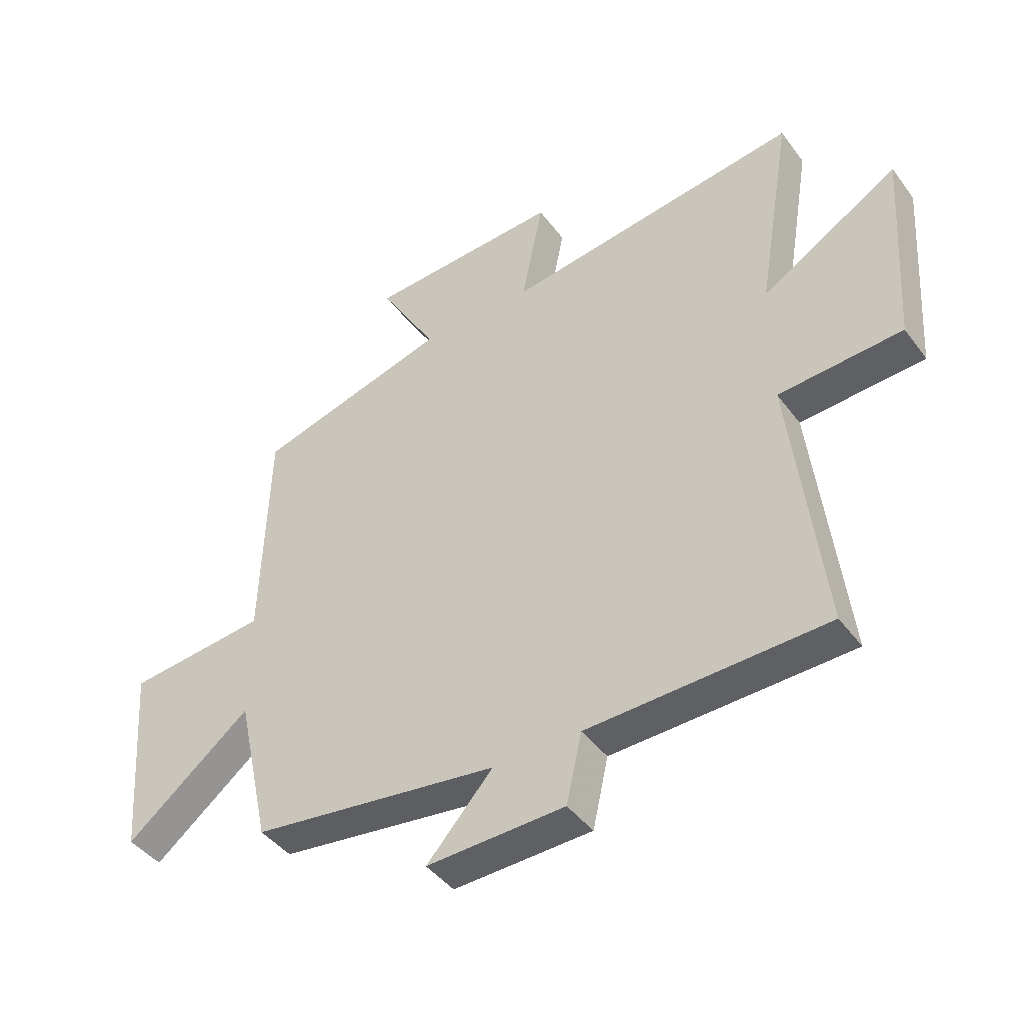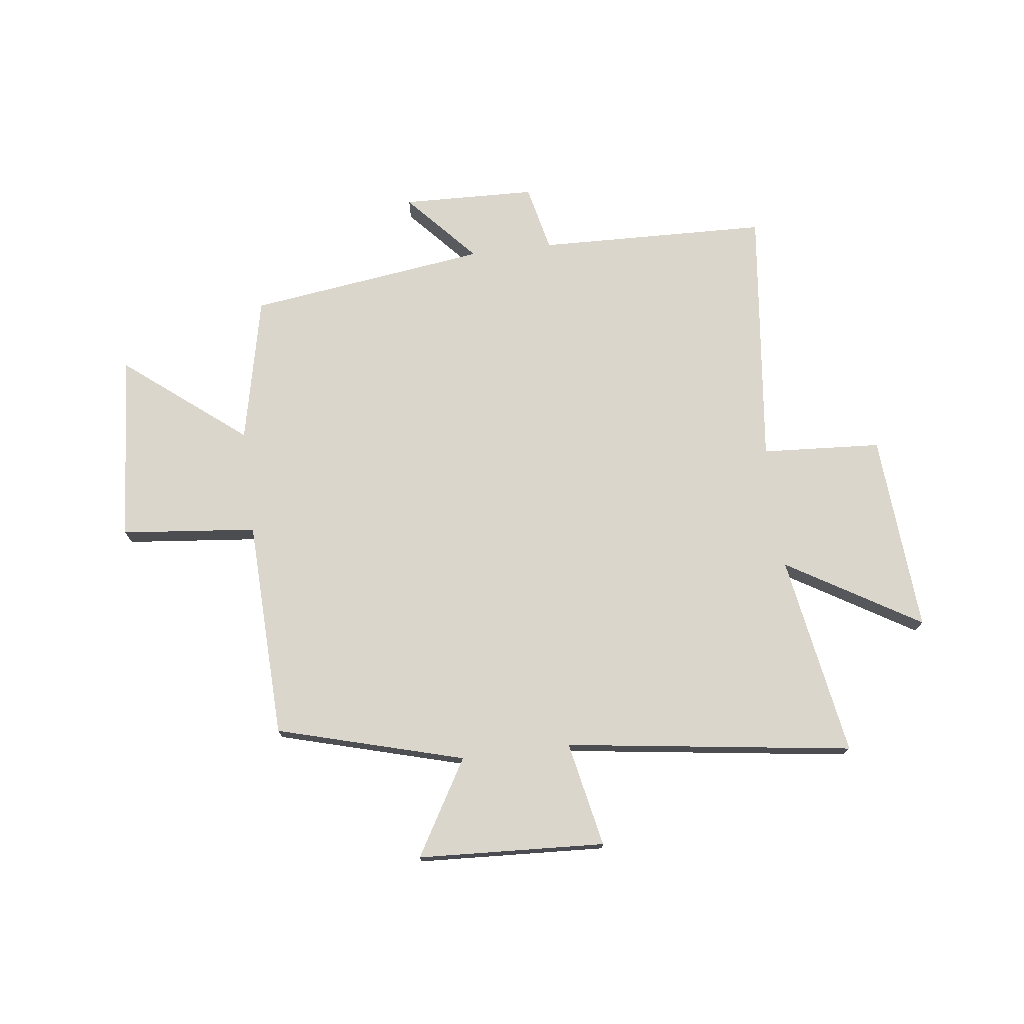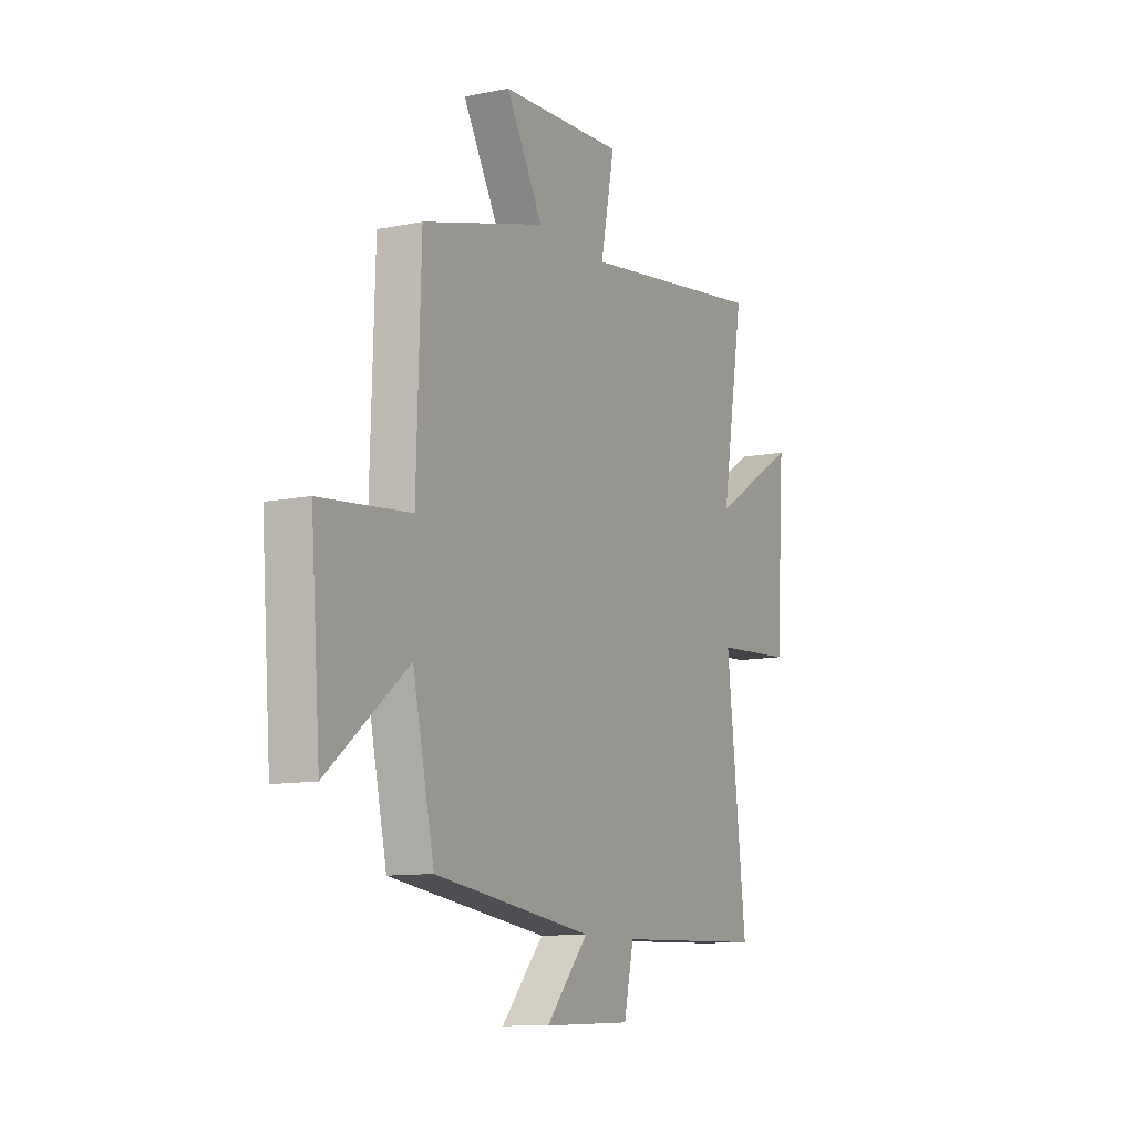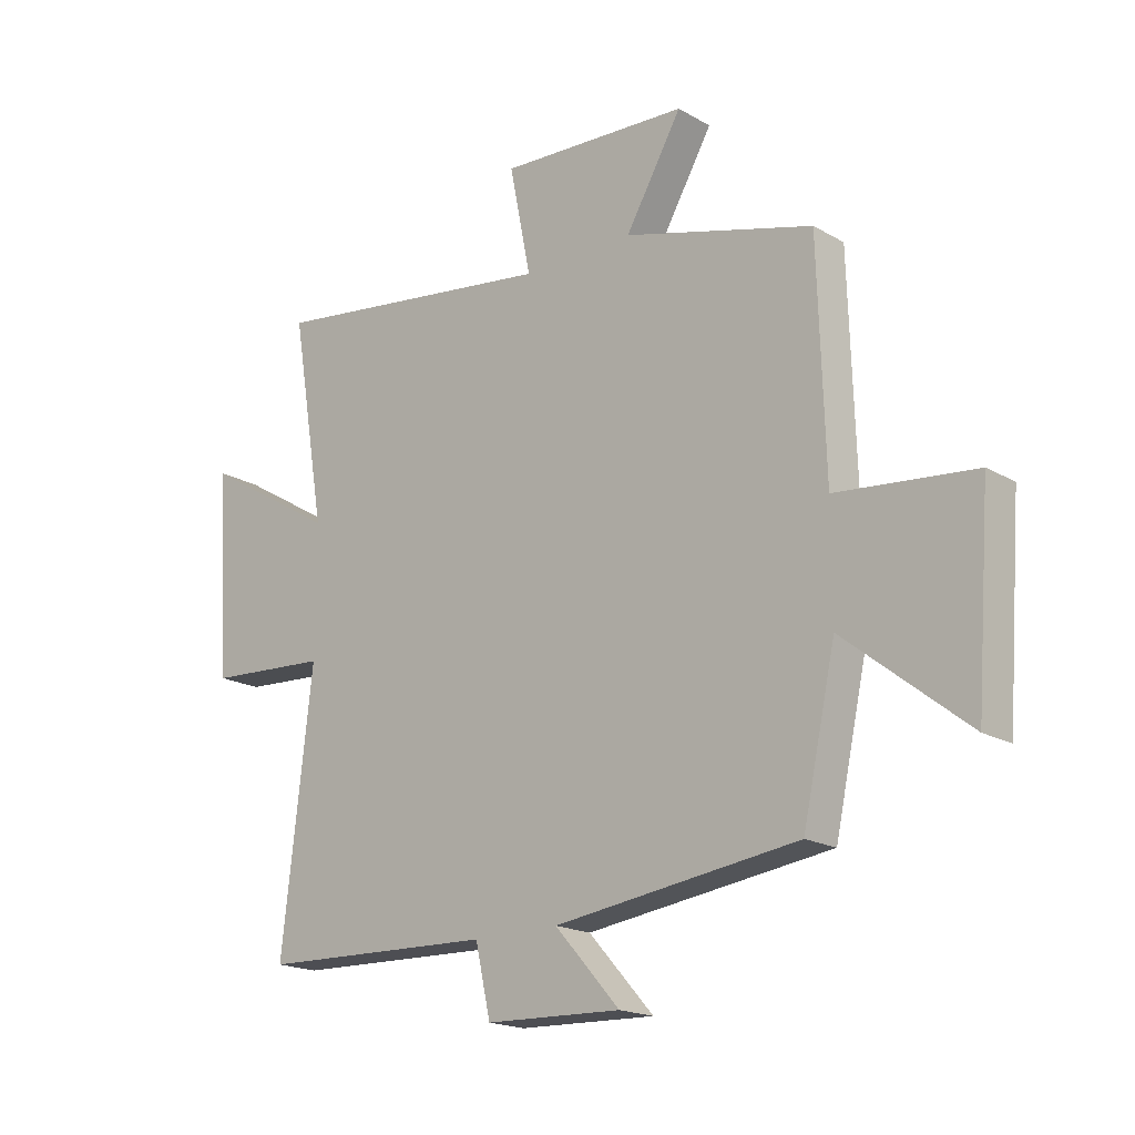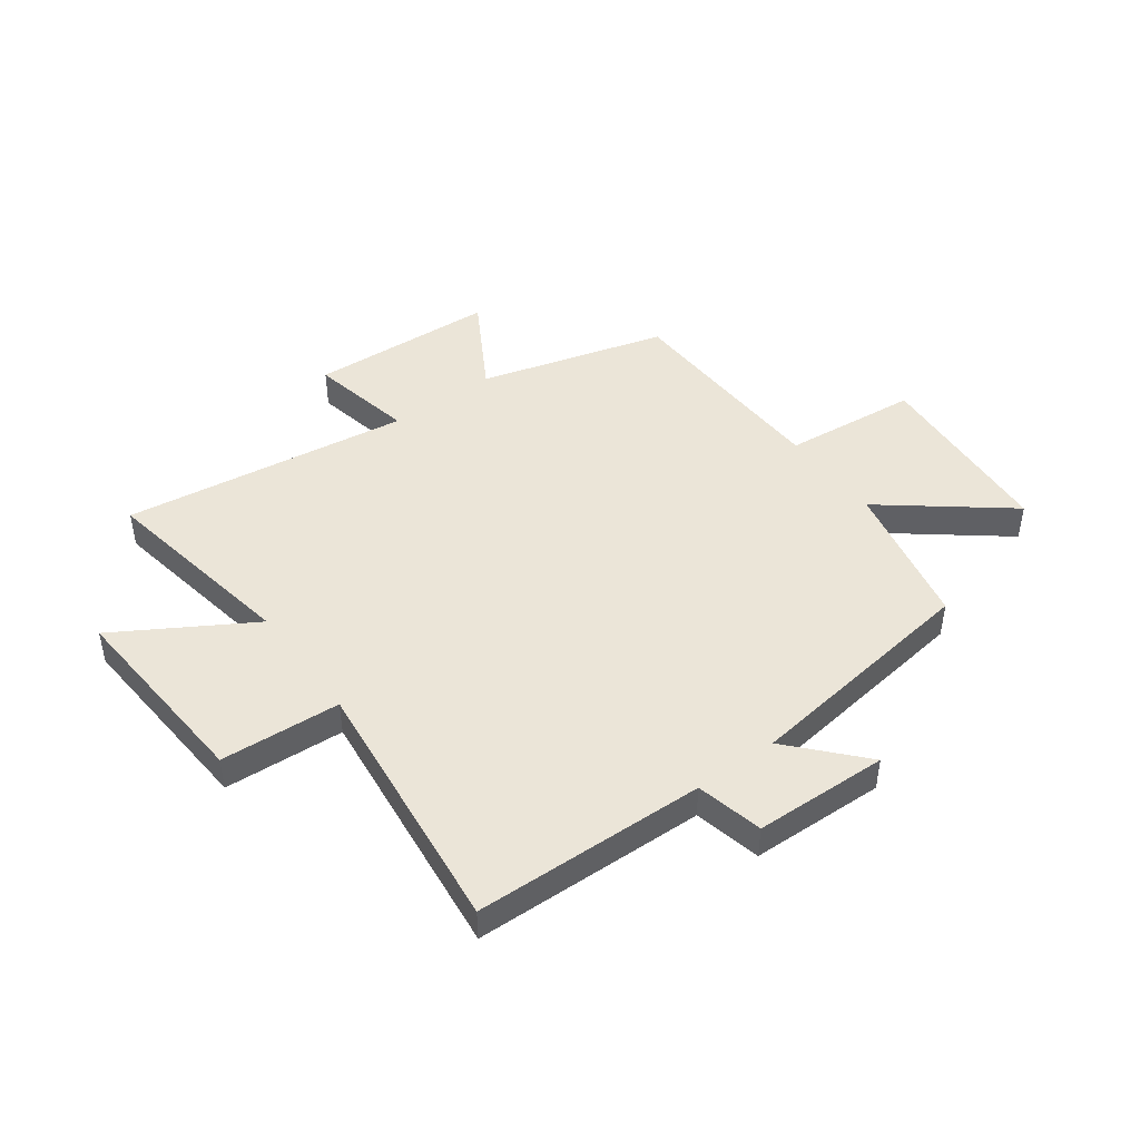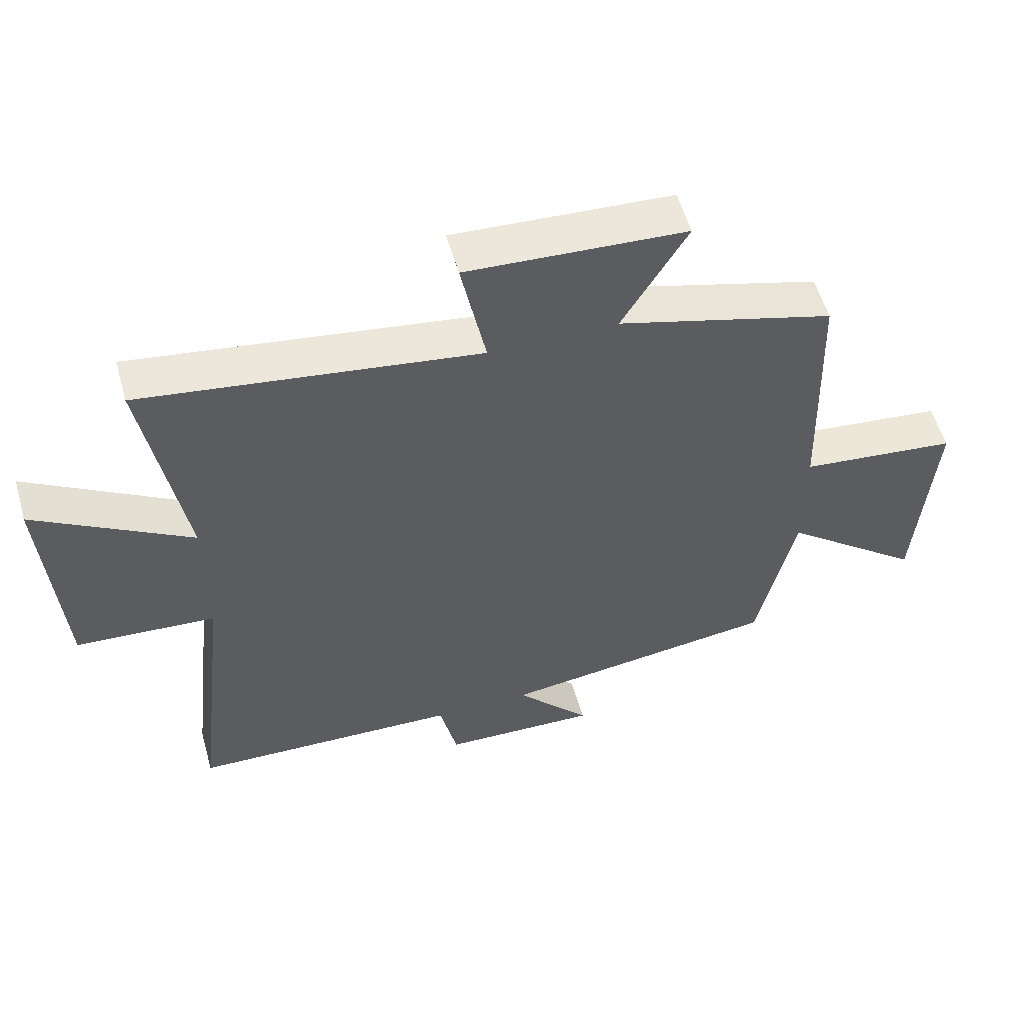
<metadata>
{"format":"obj","ext":"obj","renderer":"f3d","projection":"perspective","resolution":1024,"background":"white","views":[{"elev":-43.3,"azim":33.8,"up":"+Z"},{"elev":74.1,"azim":-7.2,"up":"+Y"},{"elev":-10.8,"azim":-63.0,"up":"+Z"},{"elev":-18.5,"azim":-137.8,"up":"+Z"},{"elev":45.7,"azim":143.5,"up":"+Y"},{"elev":55.4,"azim":164.2,"up":"+Z"}]}
</metadata>
<code>
v 0.561 0.07 0.572
v 0.5 0.07 0.209
v 0.739 0.07 0.353
v 0.715 0.07 -0.005
v 0.5 0.07 -0.019
v 0.554 0.07 -0.487
v 0.14 0.07 -0.5
v 0.113 0.07 -0.62
v -0.127 0.07 -0.628
v -0.012 0.07 -0.5
v -0.442 0.07 -0.443
v -0.5 0.07 -0.179
v -0.717 0.07 -0.352
v -0.743 0.07 -0.012
v -0.5 0.07 0.013
v -0.488 0.07 0.406
v -0.153 0.07 0.5
v -0.253 0.07 0.671
v 0.083 0.07 0.689
v 0.045 0.07 0.5
v 0.561 0 0.572
v 0.5 0 0.209
v 0.739 0 0.353
v 0.715 0 -0.005
v 0.5 0 -0.019
v 0.554 0 -0.487
v 0.14 0 -0.5
v 0.113 0 -0.62
v -0.127 0 -0.628
v -0.012 0 -0.5
v -0.442 0 -0.443
v -0.5 0 -0.179
v -0.717 0 -0.352
v -0.743 0 -0.012
v -0.5 0 0.013
v -0.488 0 0.406
v -0.153 0 0.5
v -0.253 0 0.671
v 0.083 0 0.689
v 0.045 0 0.5
f 17 18 19 20
f 15 16 17 20
f 15 20 1 2
f 12 13 14 15
f 12 15 2
f 11 12 2
f 10 11 2
f 7 8 9 10
f 5 6 7 10
f 5 10 2 3
f 3 4 5
f 40 39 38 37
f 40 37 36 35
f 22 21 40 35
f 35 34 33 32
f 22 35 32
f 22 32 31
f 22 31 30
f 30 29 28 27
f 30 27 26 25
f 23 22 30 25
f 25 24 23
f 1 21 22 2
f 2 22 23 3
f 3 23 24 4
f 4 24 25 5
f 5 25 26 6
f 6 26 27 7
f 7 27 28 8
f 8 28 29 9
f 9 29 30 10
f 10 30 31 11
f 11 31 32 12
f 12 32 33 13
f 13 33 34 14
f 14 34 35 15
f 15 35 36 16
f 16 36 37 17
f 17 37 38 18
f 18 38 39 19
f 19 39 40 20
f 20 40 21 1

</code>
